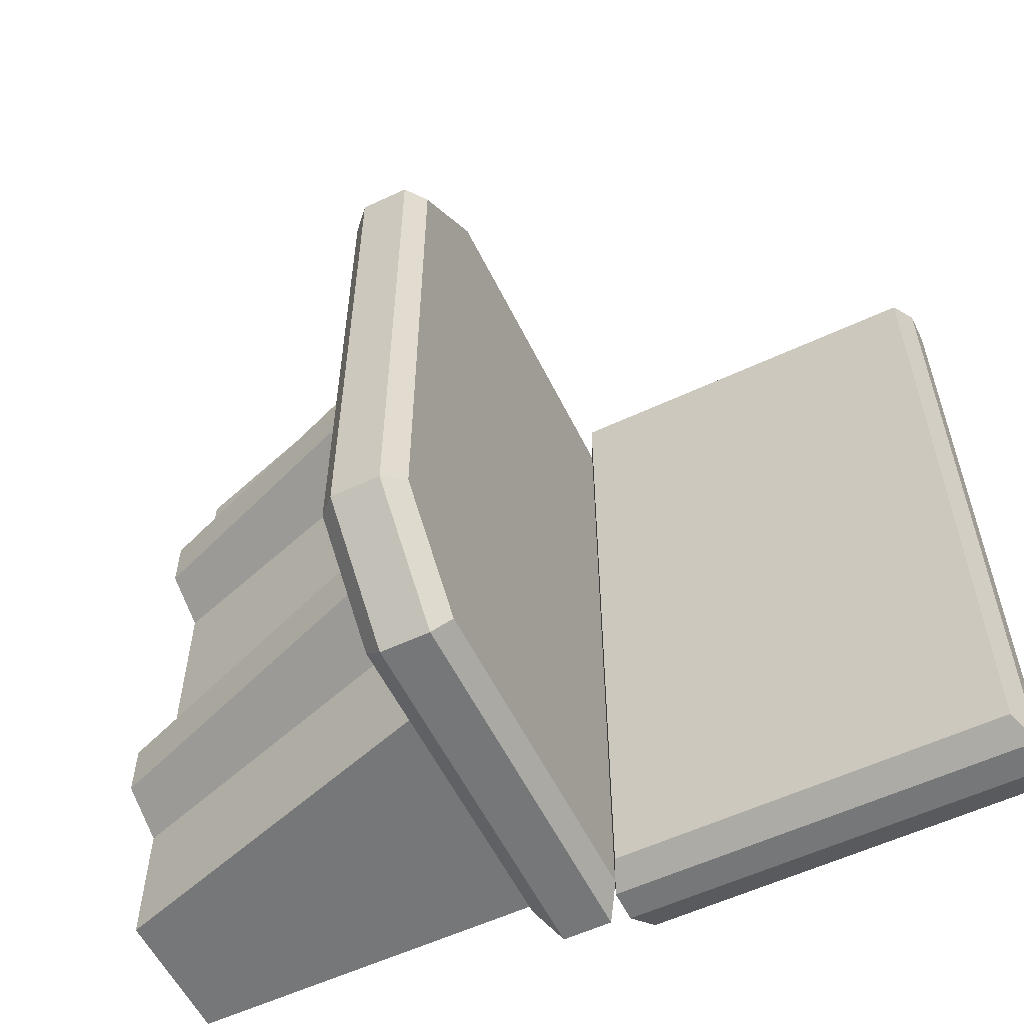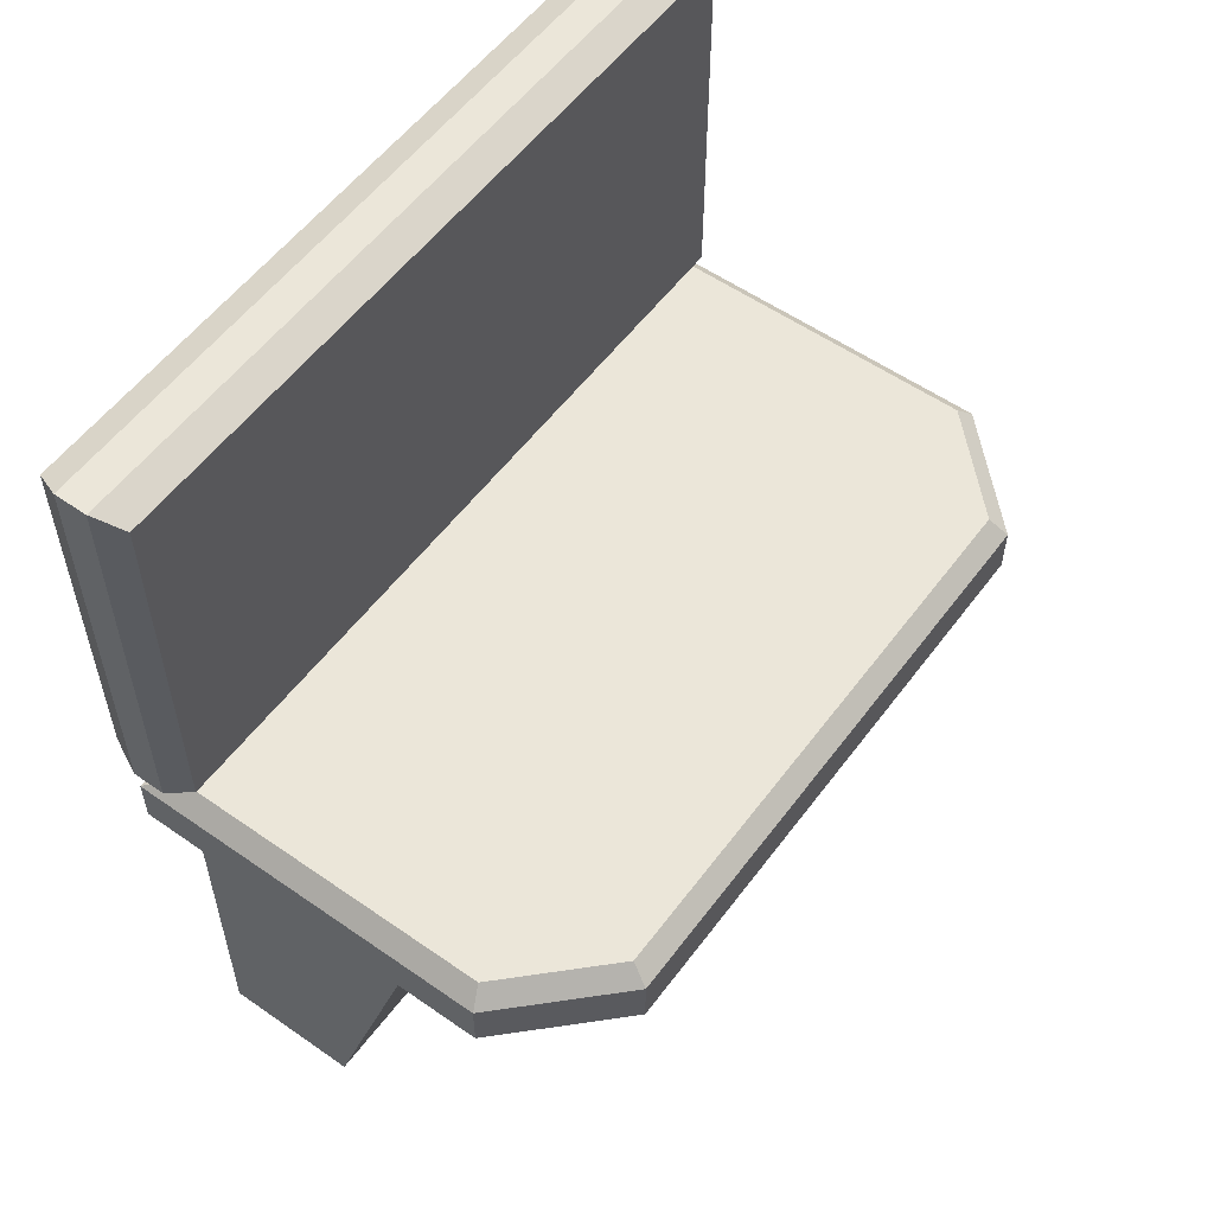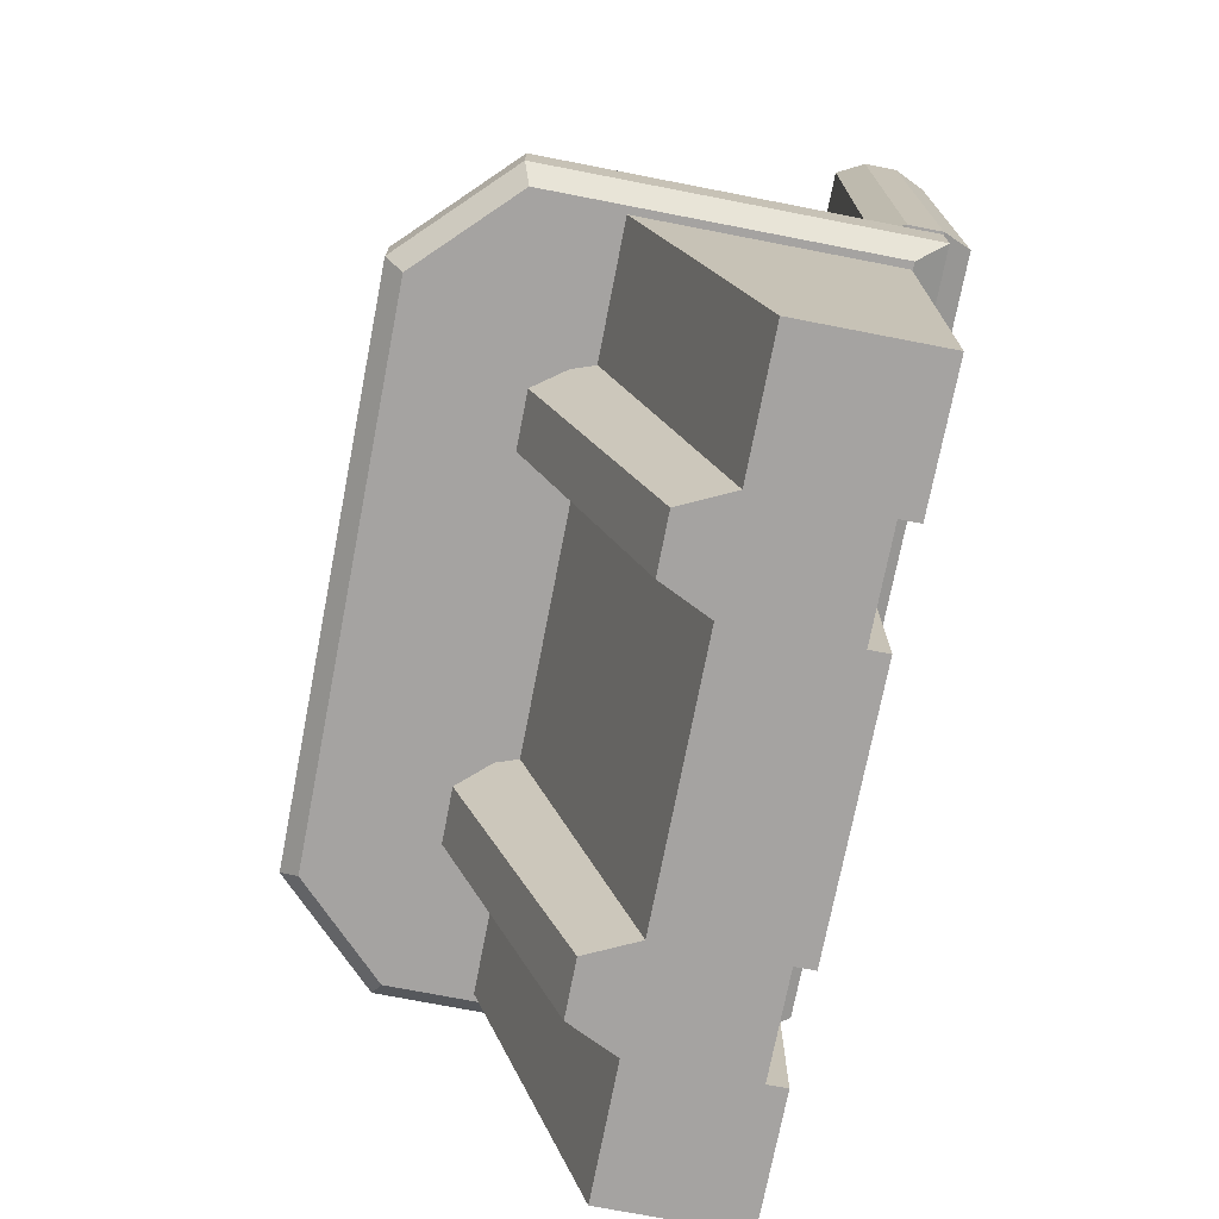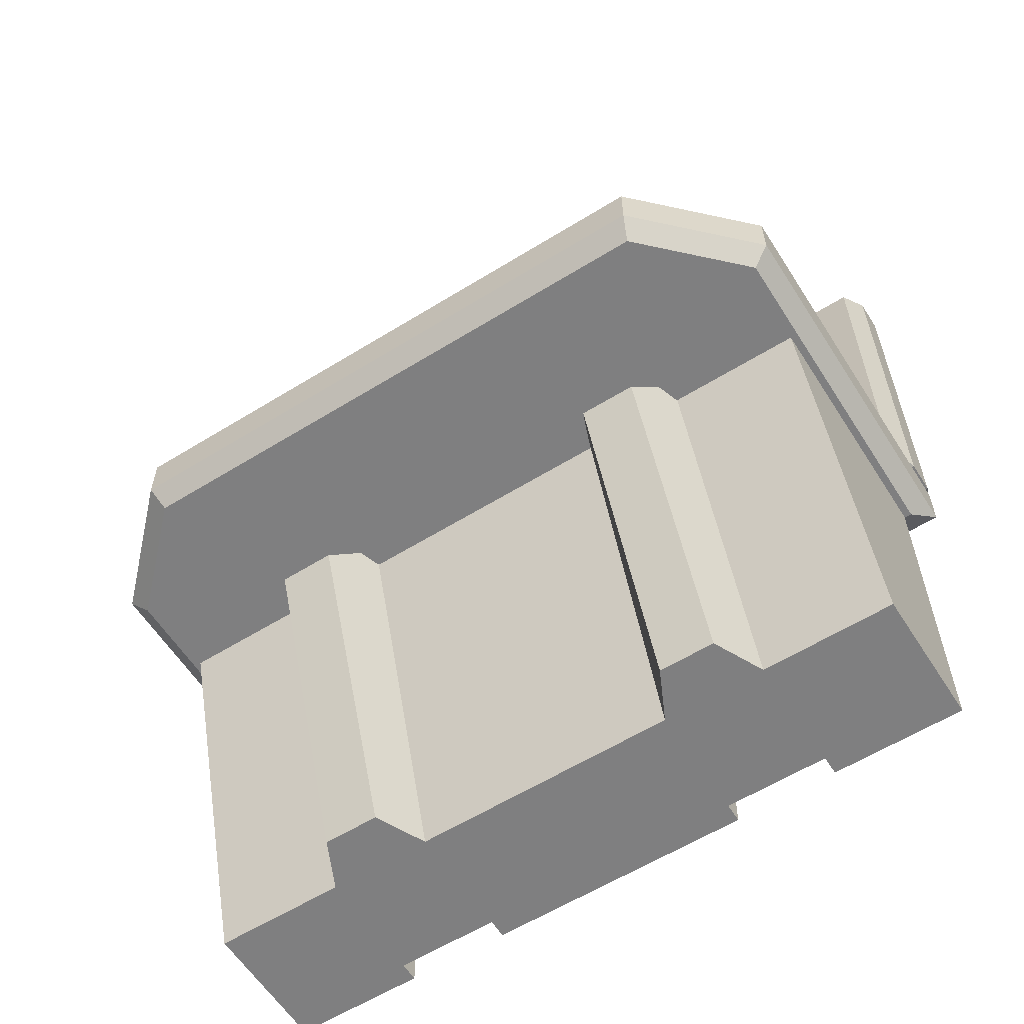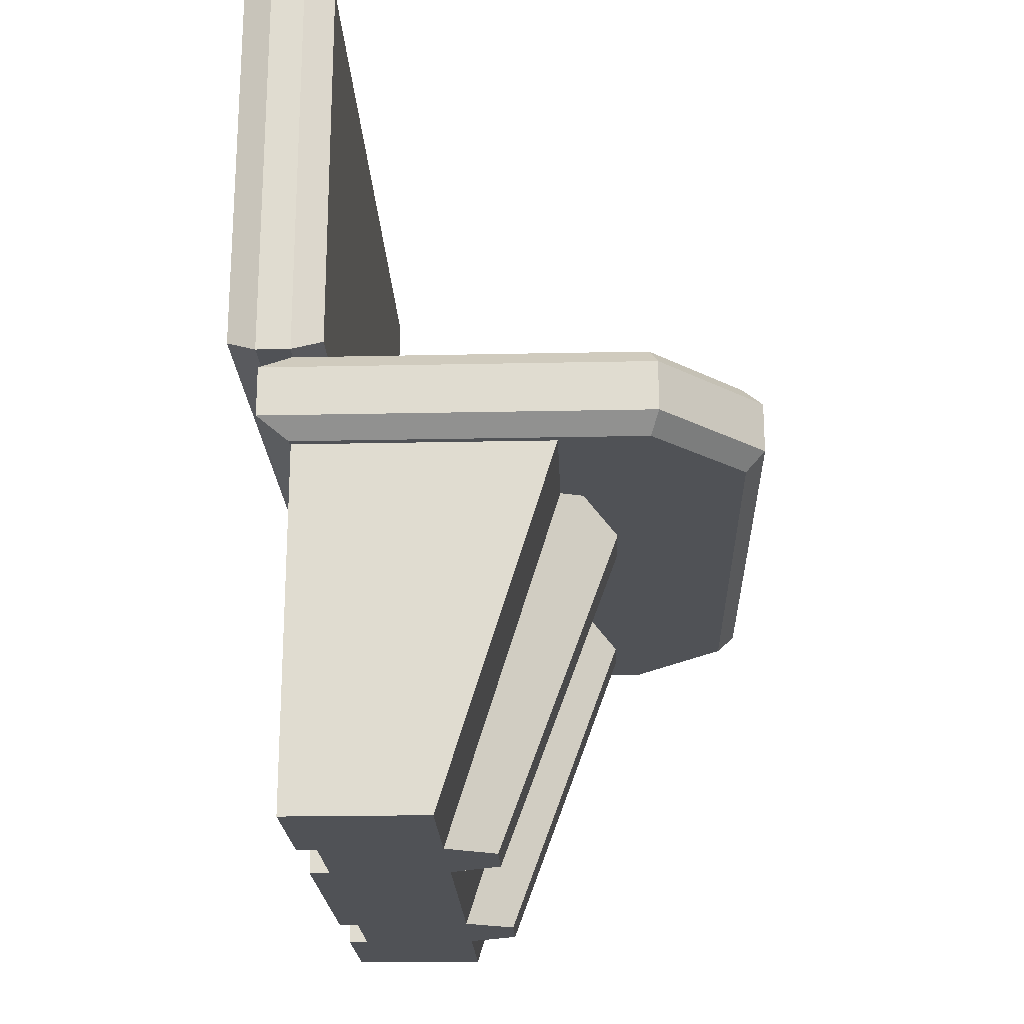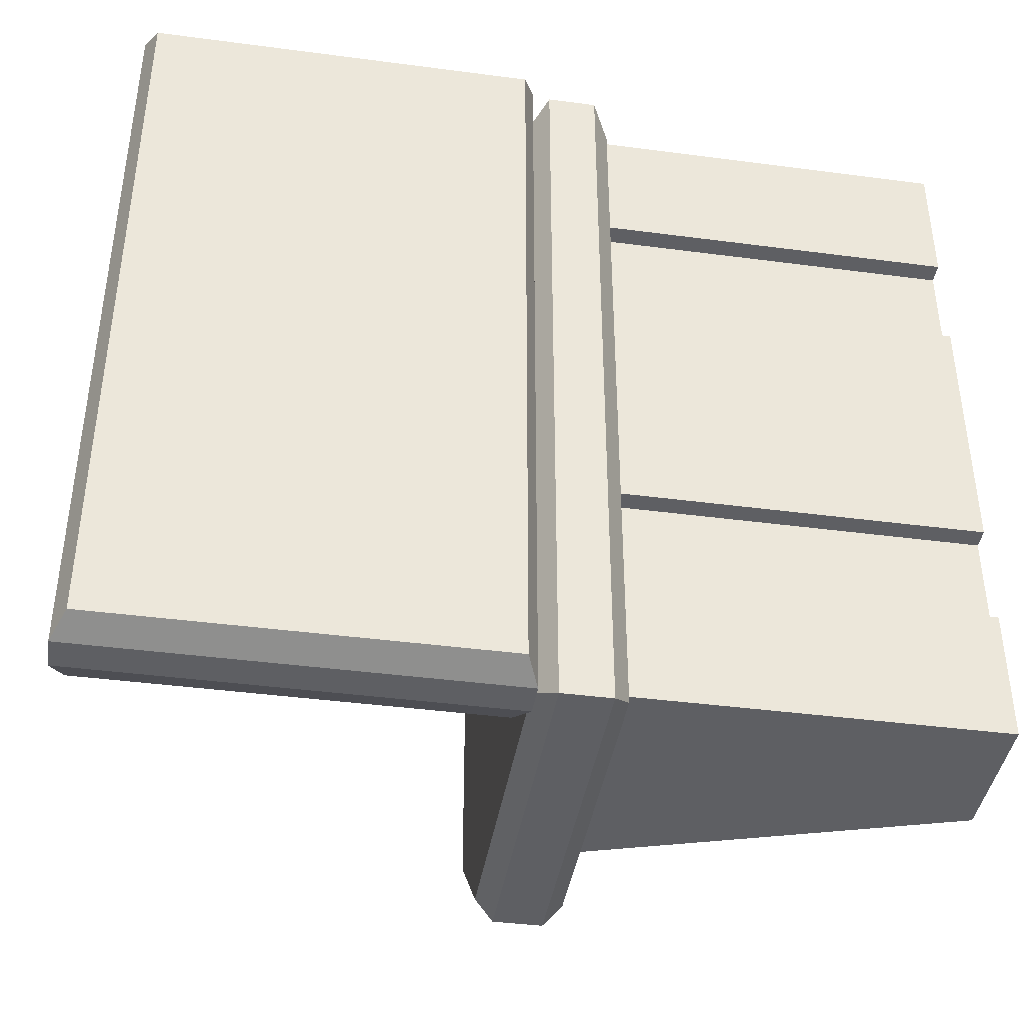
<metadata>
{"format":"obj","ext":"obj","renderer":"f3d","projection":"perspective","resolution":1024,"background":"white","views":[{"elev":-57.1,"azim":116.0,"up":"+Z"},{"elev":55.8,"azim":36.2,"up":"+Y"},{"elev":-73.1,"azim":169.0,"up":"+Y"},{"elev":-59.8,"azim":122.4,"up":"+Y"},{"elev":-21.1,"azim":2.2,"up":"+Y"},{"elev":-41.2,"azim":-99.1,"up":"+Z"}]}
</metadata>
<code>
g sci_fi_bench
v -0.2366 0.5097 0.325
v -0.2366 0 0.325
v -0.2366 0 0.1823
v -0.2366 0.5097 0.1823
v 0.1541 0.4341 0.215
v -0.006443 0 0.215
v -0.006443 0 0.2923
v 0.1541 0.4341 0.2923
v -0.2634 0 0.1823
v -0.2634 0 -0.1823
v -0.2634 0.5097 -0.1823
v -0.2634 0.5097 0.1823
v 0.08583 0.5097 0.1823
v 0.08583 0.5097 -0.1823
v -0.07471 0 -0.1823
v -0.07471 0 0.1823
v -0.07471 0 0.5073
v 0.08583 0.5097 0.5073
v 0.08583 0.5097 0.325
v -0.07471 0 0.325
v -0.2634 0.5097 0.325
v -0.2634 0.5097 0.5073
v -0.2634 0 0.5073
v -0.2634 0 0.325
v 0.08583 0.5097 0.1823
v 0.1541 0.4341 0.215
v 0.1541 0.4341 0.2923
v 0.08583 0.5097 0.325
v 0.08583 0.5097 0.325
v 0.1541 0.4341 0.2923
v -0.006443 0 0.2923
v -0.07471 0 0.325
v -0.07471 0 0.325
v -0.006443 0 0.2923
v -0.006443 0 0.215
v -0.07471 0 0.1823
v -0.07471 0 0.1823
v -0.006443 0 0.215
v 0.1541 0.4341 0.215
v 0.08583 0.5097 0.1823
v -0.07471 0 -0.5073
v 0.08583 0.5097 -0.5073
v -0.08879 0.5097 -0.5073
v -0.2634 0 -0.5073
v -0.2634 0.5097 -0.5073
v -0.2366 0.5097 -0.325
v -0.2366 0.5097 -0.1823
v -0.2366 0 -0.1823
v -0.2366 0 -0.325
v 0.1541 0.4341 -0.215
v 0.1541 0.4341 -0.2923
v -0.006443 0 -0.2923
v -0.006443 0 -0.215
v -0.07471 0 -0.5073
v -0.07471 0 -0.325
v 0.08583 0.5097 -0.325
v 0.08583 0.5097 -0.5073
v -0.2634 0.5097 -0.325
v -0.2634 0 -0.325
v -0.2634 0 -0.5073
v -0.2634 0.5097 -0.5073
v 0.08583 0.5097 -0.1823
v 0.08583 0.5097 -0.325
v 0.1541 0.4341 -0.2923
v 0.1541 0.4341 -0.215
v 0.08583 0.5097 -0.325
v -0.07471 0 -0.325
v -0.006443 0 -0.2923
v 0.1541 0.4341 -0.2923
v -0.07471 0 -0.325
v -0.07471 0 -0.1823
v -0.006443 0 -0.215
v -0.006443 0 -0.2923
v -0.07471 0 -0.1823
v 0.08583 0.5097 -0.1823
v 0.1541 0.4341 -0.215
v -0.006443 0 -0.215
v -0.2634 0.5097 0.1823
v -0.2366 0.5097 0.1823
v -0.2366 0 0.1823
v -0.2634 0 0.1823
v -0.2634 0 0.325
v -0.2366 0 0.325
v -0.2366 0.5097 0.325
v -0.2634 0.5097 0.325
v -0.2634 0.5097 -0.325
v -0.2366 0.5097 -0.325
v -0.2366 0 -0.325
v -0.2634 0 -0.325
v -0.2634 0 -0.1823
v -0.2366 0 -0.1823
v -0.2366 0.5097 -0.1823
v -0.2634 0.5097 -0.1823
v -0.07471 0 0.325
v -0.2634 0 0.5073
v -0.07471 0 0.5073
v -0.2366 0 0.325
v -0.2634 0 0.325
v -0.2366 0 0.1823
v -0.07471 0 0.1823
v -0.07471 0 -0.1823
v -0.2366 0 -0.1823
v -0.2634 0 0.1823
v -0.2634 0 -0.1823
v -0.07471 0 -0.325
v -0.2366 0 -0.325
v -0.07471 0 -0.5073
v -0.2634 0 -0.5073
v -0.2634 0 -0.325
v -0.08879 0.5097 0.5073
v 0.08583 0.5097 0.5073
v -0.07471 0 0.5073
v -0.2634 0 0.5073
v -0.2634 0.5097 0.5073
v -0.2649 0.602 -0.5176
v -0.2649 0.602 0.5176
v -0.3043 0.5767 0.543
v -0.3043 0.5767 -0.543
v -0.2649 0.602 0.5176
v 0.196 0.602 0.5176
v 0.2065 0.5767 0.543
v -0.3043 0.5767 0.543
v 0.196 0.602 0.5176
v 0.3235 0.602 0.39
v 0.3489 0.5767 0.4005
v 0.2065 0.5767 0.543
v -0.3043 0.5767 -0.543
v 0.2065 0.5767 -0.543
v 0.196 0.602 -0.5176
v -0.2649 0.602 -0.5176
v 0.2065 0.5767 -0.543
v 0.3489 0.5767 -0.4005
v 0.3235 0.602 -0.39
v 0.196 0.602 -0.5176
v 0.3489 0.5767 -0.4005
v 0.3489 0.5767 0.4005
v 0.3235 0.602 0.39
v 0.3235 0.602 -0.39
v 0.2065 0.5767 0.543
v 0.2065 0.5097 0.543
v -0.3043 0.5097 0.543
v -0.3043 0.5767 0.543
v 0.196 0.602 -0.5176
v -0.2649 0.602 0.5176
v -0.2649 0.602 -0.5176
v 0.196 0.602 0.5176
v 0.3235 0.602 -0.39
v 0.3235 0.602 0.39
v -0.3043 0.5097 -0.543
v -0.3043 0.5767 -0.543
v -0.3043 0.5767 0.543
v -0.3043 0.5097 0.543
v -0.2649 0.4843 0.5176
v -0.3043 0.5097 0.543
v 0.2065 0.5097 0.543
v 0.196 0.4843 0.5176
v 0.196 0.4843 0.5176
v 0.2065 0.5097 0.543
v 0.3489 0.5097 0.4005
v 0.3235 0.4843 0.39
v -0.3043 0.5097 -0.543
v -0.2649 0.4843 -0.5176
v 0.196 0.4843 -0.5176
v 0.2065 0.5097 -0.543
v 0.2065 0.5097 -0.543
v 0.196 0.4843 -0.5176
v 0.3235 0.4843 -0.39
v 0.3489 0.5097 -0.4005
v 0.2065 0.5767 -0.543
v -0.3043 0.5767 -0.543
v -0.3043 0.5097 -0.543
v 0.2065 0.5097 -0.543
v 0.2065 0.5767 0.543
v 0.3489 0.5767 0.4005
v 0.3489 0.5097 0.4005
v 0.2065 0.5097 0.543
v 0.3489 0.5767 -0.4005
v 0.2065 0.5767 -0.543
v 0.2065 0.5097 -0.543
v 0.3489 0.5097 -0.4005
v -0.2649 0.4843 -0.5176
v -0.3043 0.5097 -0.543
v -0.3043 0.5097 0.543
v -0.2649 0.4843 0.5176
v 0.196 0.4843 -0.5176
v -0.2649 0.4843 -0.5176
v -0.2649 0.4843 0.5176
v 0.196 0.4843 0.5176
v 0.3235 0.4843 -0.39
v 0.3235 0.4843 0.39
v 0.3489 0.5097 -0.4005
v 0.3235 0.4843 -0.39
v 0.3235 0.4843 0.39
v 0.3489 0.5097 0.4005
v 0.3489 0.5767 -0.4005
v 0.3489 0.5097 -0.4005
v 0.3489 0.5097 0.4005
v 0.3489 0.5767 0.4005
v -0.2233 0.6199 0.5251
v -0.2233 1.149 0.5251
v -0.2233 1.149 -0.5251
v -0.2233 0.6199 -0.5251
v -0.2634 0.602 0.543
v -0.2233 0.6199 0.5251
v -0.2233 0.6199 -0.5251
v -0.2634 0.602 -0.543
v -0.2634 0.602 -0.543
v -0.2233 0.6199 -0.5251
v -0.2233 1.149 -0.5251
v -0.2634 1.167 -0.543
v -0.2634 1.167 -0.543
v -0.2233 1.149 -0.5251
v -0.2233 1.149 0.5251
v -0.2634 1.167 0.543
v -0.2634 1.167 0.543
v -0.2233 1.149 0.5251
v -0.2233 0.6199 0.5251
v -0.2634 0.602 0.543
v -0.2634 0.602 0.543
v -0.3088 0.602 0.543
v -0.3088 1.167 0.543
v -0.2634 1.167 0.543
v -0.2634 1.167 -0.543
v -0.3088 1.167 -0.543
v -0.3088 0.602 -0.543
v -0.2634 0.602 -0.543
v -0.2634 0.602 -0.543
v -0.3088 0.602 -0.543
v -0.3088 0.602 0.543
v -0.2634 0.602 0.543
v -0.2634 1.167 0.543
v -0.3088 1.167 0.543
v -0.3088 1.167 -0.543
v -0.2634 1.167 -0.543
v -0.3489 0.6199 0.5251
v -0.3489 0.6199 -0.5251
v -0.3489 1.149 -0.5251
v -0.3489 1.149 0.5251
v -0.3088 0.602 0.543
v -0.3088 0.602 -0.543
v -0.3489 0.6199 -0.5251
v -0.3489 0.6199 0.5251
v -0.3088 0.602 -0.543
v -0.3088 1.167 -0.543
v -0.3489 1.149 -0.5251
v -0.3489 0.6199 -0.5251
v -0.3088 1.167 -0.543
v -0.3088 1.167 0.543
v -0.3489 1.149 0.5251
v -0.3489 1.149 -0.5251
v -0.3088 1.167 0.543
v -0.3088 0.602 0.543
v -0.3489 0.6199 0.5251
v -0.3489 1.149 0.5251
g sci_fi_bench_0
f 3 2 1
f 4 3 1
f 7 6 5
f 8 7 5
f 11 10 9
f 12 11 9
f 15 14 13
f 16 15 13
f 19 18 17
f 20 19 17
f 23 22 21
f 24 23 21
f 27 26 25
f 28 27 25
f 31 30 29
f 32 31 29
f 35 34 33
f 36 35 33
f 39 38 37
f 40 39 37
f 43 42 41
f 41 44 43
f 44 45 43
f 48 47 46
f 49 48 46
f 52 51 50
f 53 52 50
f 56 55 54
f 57 56 54
f 60 59 58
f 61 60 58
f 64 63 62
f 65 64 62
f 68 67 66
f 69 68 66
f 72 71 70
f 73 72 70
f 76 75 74
f 77 76 74
f 80 79 78
f 81 80 78
f 84 83 82
f 85 84 82
f 88 87 86
f 89 88 86
f 92 91 90
f 93 92 90
f 96 95 94
f 95 97 94
f 95 98 97
f 97 99 94
f 99 100 94
f 100 99 101
f 99 102 101
f 99 103 102
f 103 104 102
f 101 102 105
f 102 106 105
f 105 106 107
f 106 108 107
f 106 109 108
f 112 111 110
f 110 113 112
f 110 114 113
f 117 116 115
f 118 117 115
f 121 120 119
f 122 121 119
f 125 124 123
f 126 125 123
f 129 128 127
f 130 129 127
f 133 132 131
f 134 133 131
f 137 136 135
f 138 137 135
f 141 140 139
f 142 141 139
f 145 144 143
f 144 146 143
f 143 146 147
f 146 148 147
f 151 150 149
f 152 151 149
f 155 154 153
f 156 155 153
f 159 158 157
f 160 159 157
f 163 162 161
f 164 163 161
f 167 166 165
f 168 167 165
f 171 170 169
f 172 171 169
f 175 174 173
f 176 175 173
f 179 178 177
f 180 179 177
f 183 182 181
f 184 183 181
f 187 186 185
f 188 187 185
f 188 185 189
f 190 188 189
f 193 192 191
f 194 193 191
f 197 196 195
f 198 197 195
f 201 200 199
f 202 201 199
f 205 204 203
f 206 205 203
f 209 208 207
f 210 209 207
f 213 212 211
f 214 213 211
f 217 216 215
f 218 217 215
f 221 220 219
f 222 221 219
f 225 224 223
f 226 225 223
f 229 228 227
f 230 229 227
f 233 232 231
f 234 233 231
f 237 236 235
f 238 237 235
f 241 240 239
f 242 241 239
f 245 244 243
f 246 245 243
f 249 248 247
f 250 249 247
f 253 252 251
f 254 253 251

</code>
